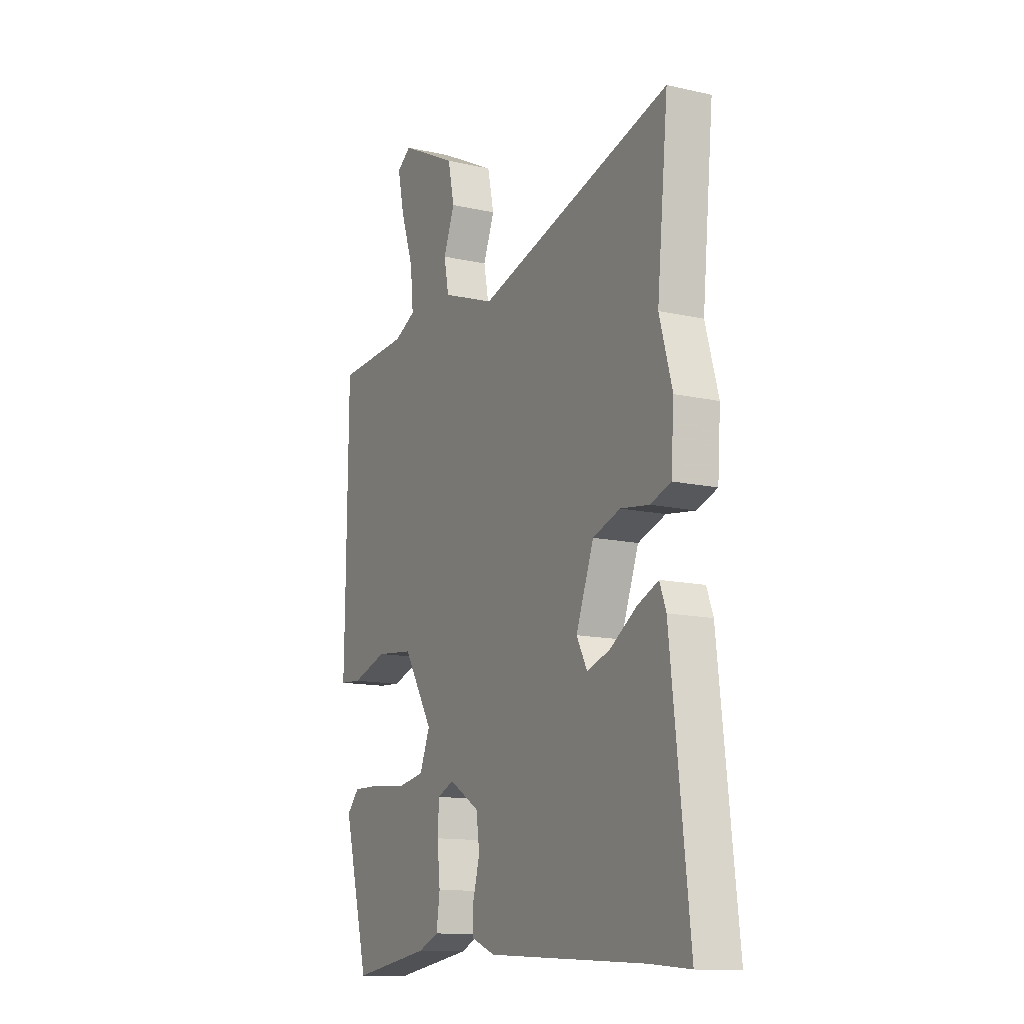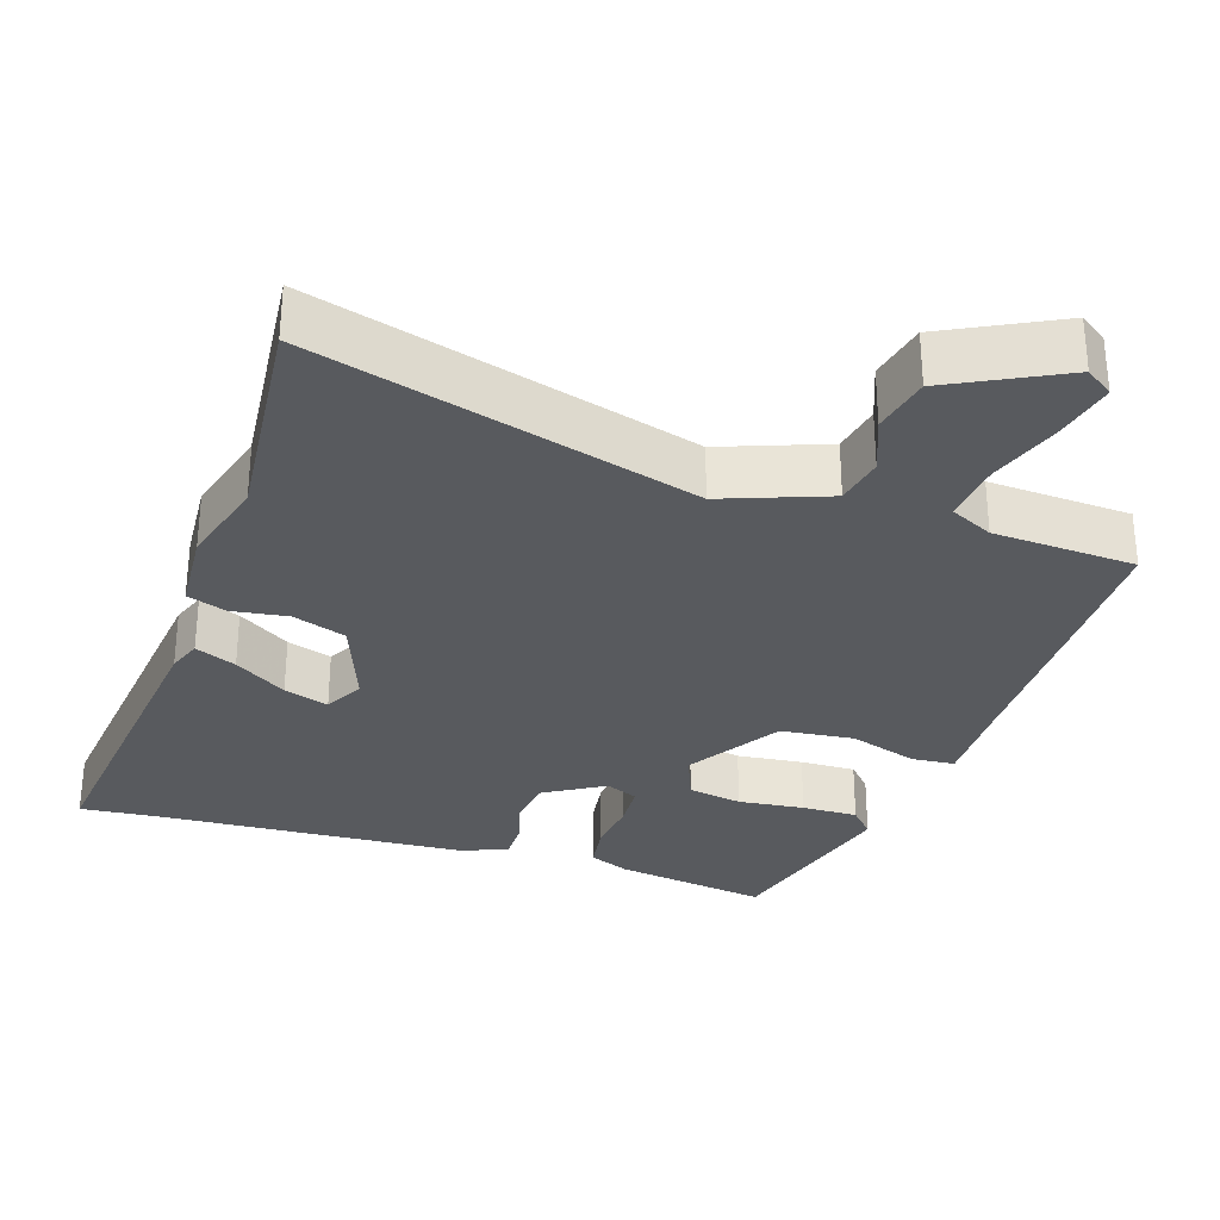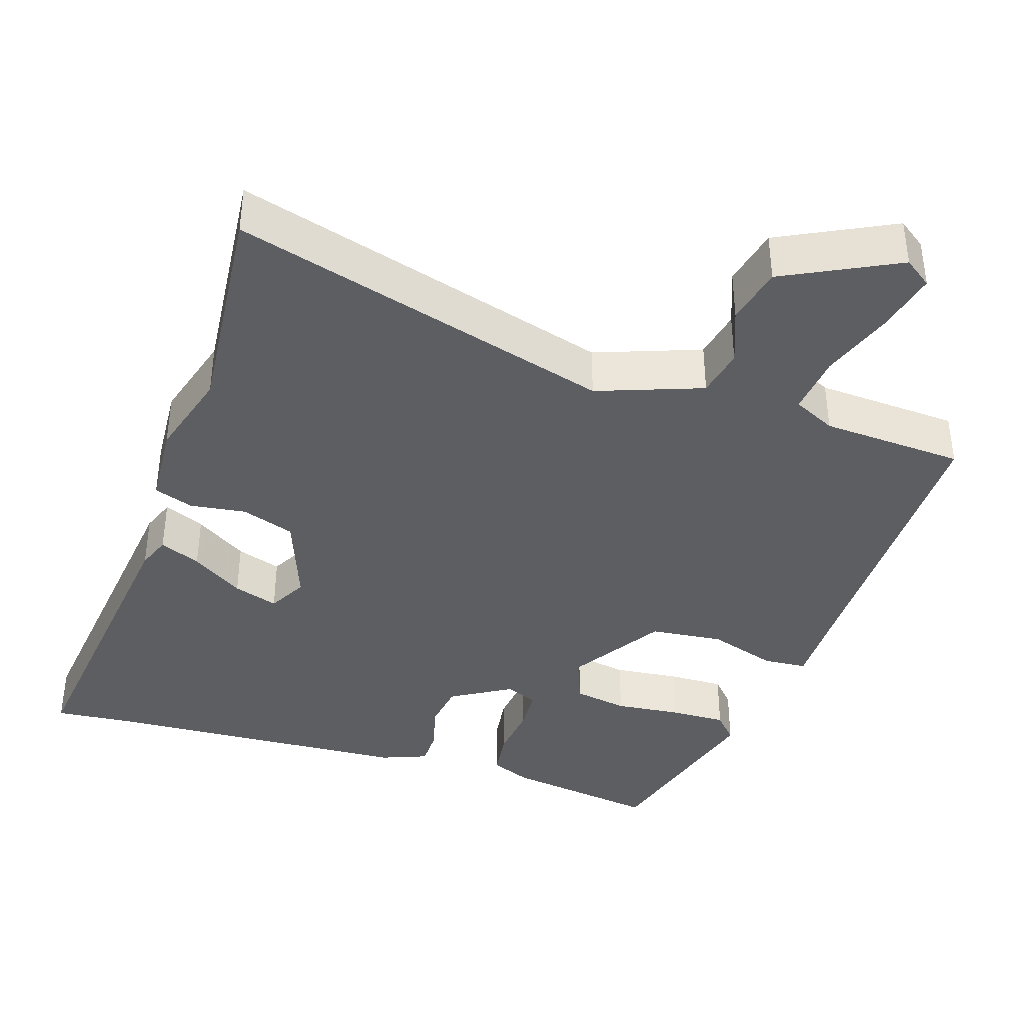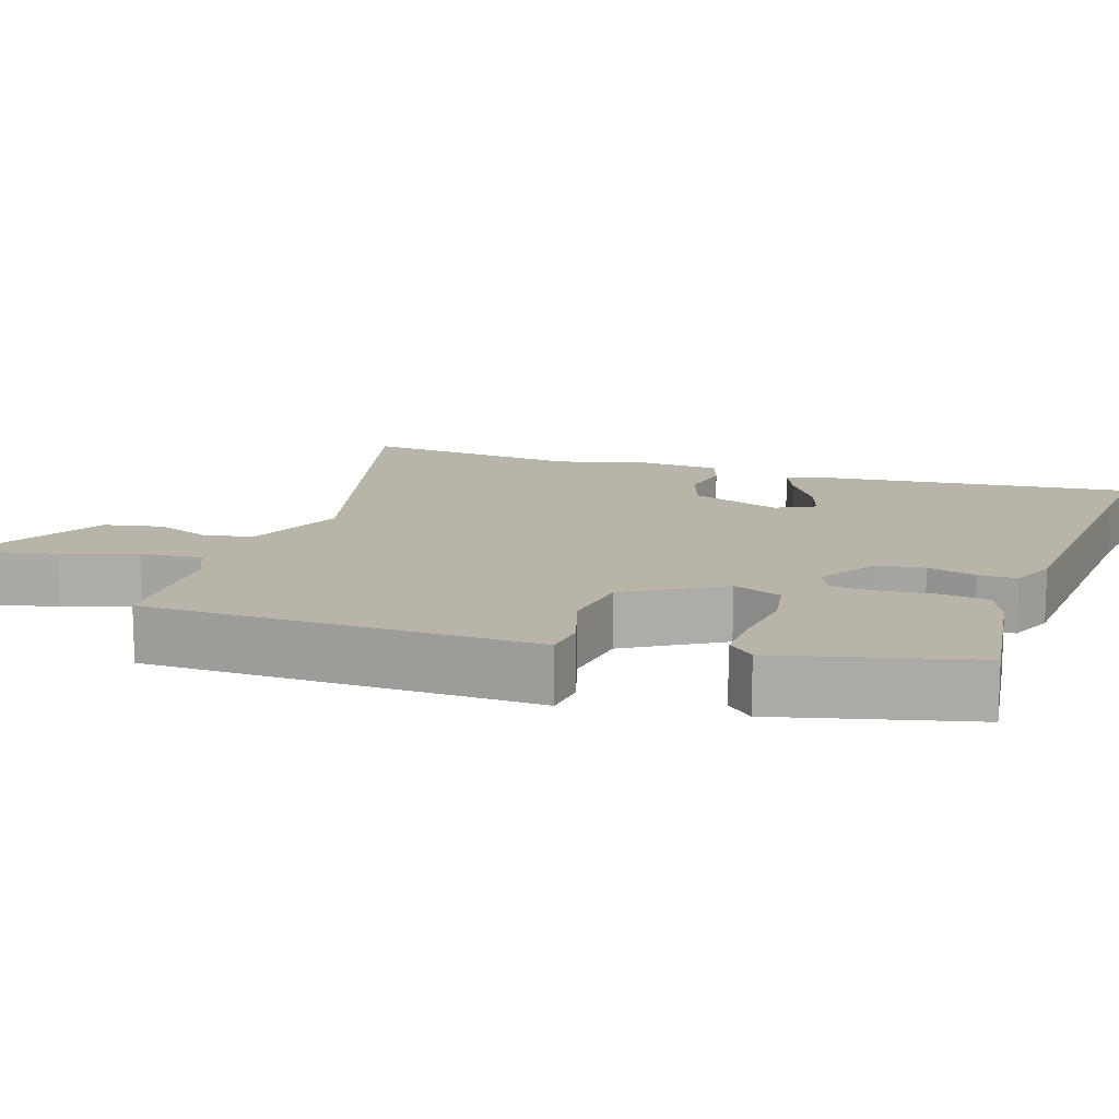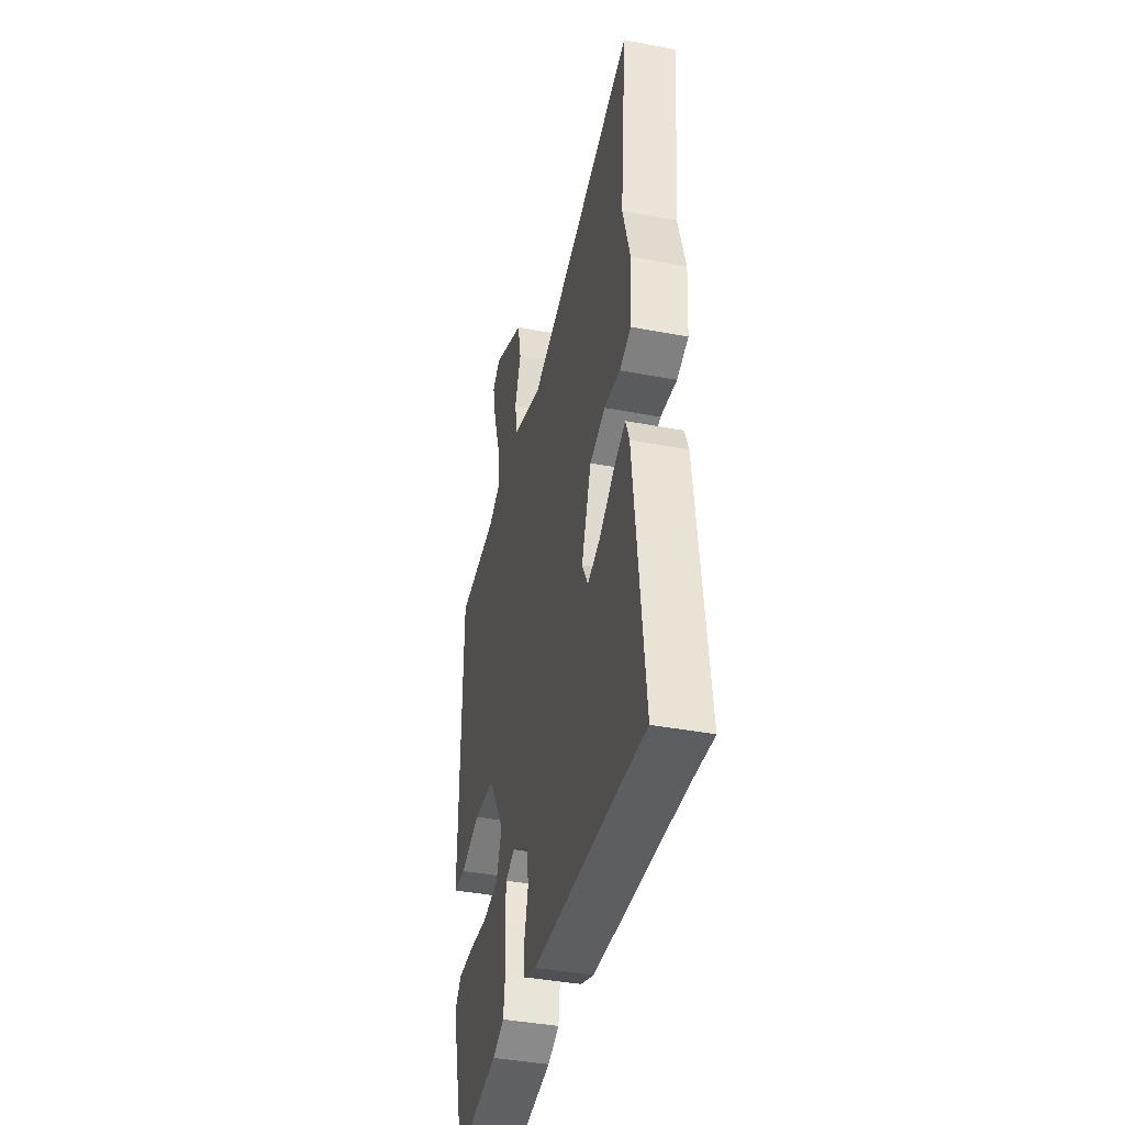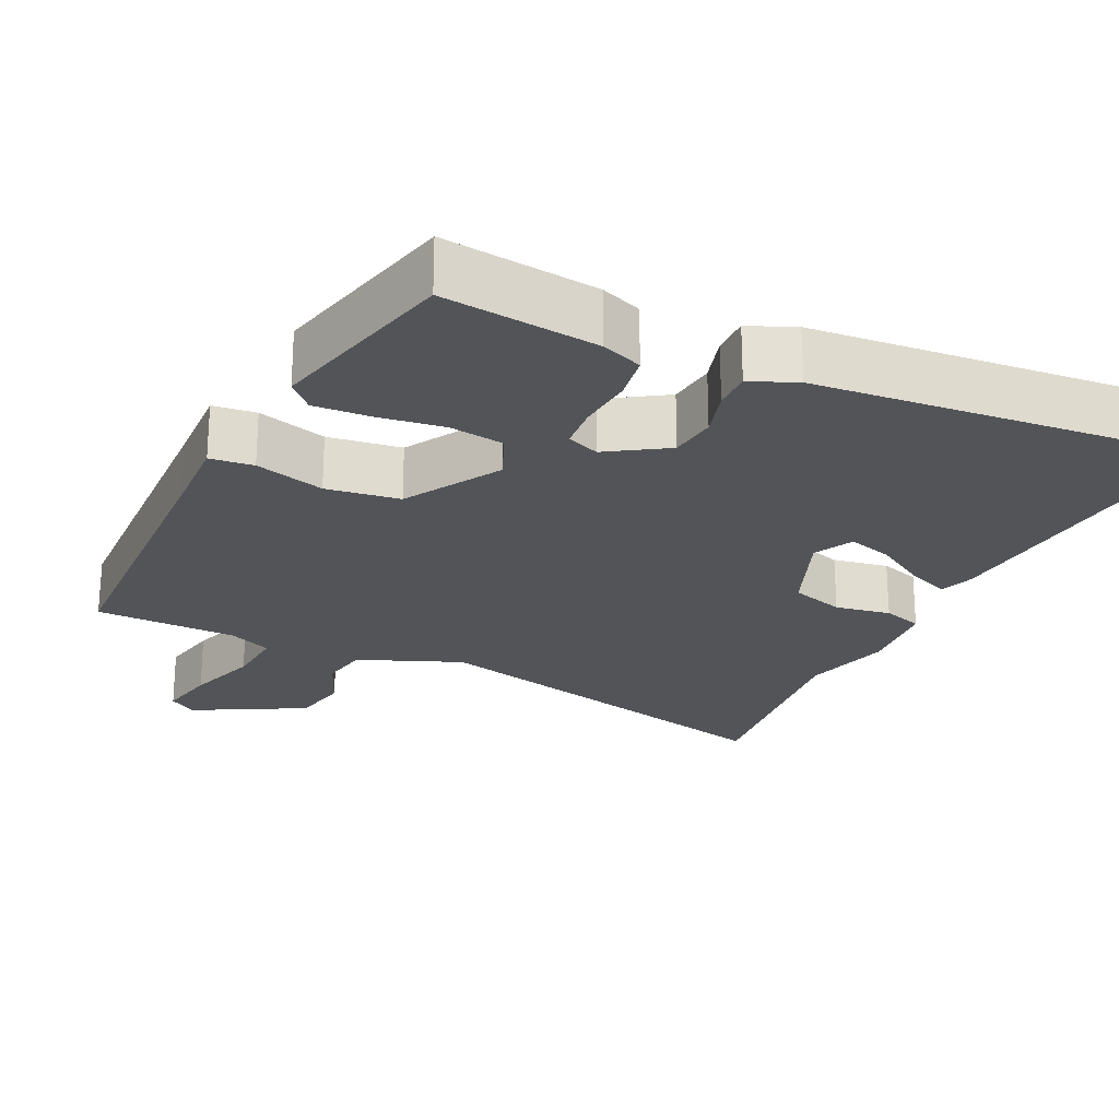
<metadata>
{"format":"obj","ext":"obj","renderer":"f3d","projection":"perspective","resolution":1024,"background":"white","views":[{"elev":-13.2,"azim":-117.4,"up":"+Z"},{"elev":-30.5,"azim":-18.2,"up":"+Y"},{"elev":-38.6,"azim":-18.3,"up":"+Y"},{"elev":13.1,"azim":109.2,"up":"+Y"},{"elev":-40.9,"azim":-103.0,"up":"+Z"},{"elev":-23.2,"azim":155.9,"up":"+Y"}]}
</metadata>
<code>
v -0.484 0.07 0.337
v -0.514 0.07 0.641
v 0.004 0.07 0.495
v 0.146 0.07 0.548
v 0.159 0.07 0.615
v 0.129 0.07 0.691
v 0.146 0.07 0.771
v 0.299 0.07 0.849
v 0.337 0.07 0.822
v 0.319 0.07 0.74
v 0.285 0.07 0.64
v 0.277 0.07 0.557
v 0.335 0.07 0.529
v 0.529 0.07 0.519
v 0.533 0.07 0.106
v 0.535 0.07 -0.009
v 0.476 0.07 -0.014
v 0.382 0.07 0.016
v 0.282 0.07 0.005
v 0.203 0.07 -0.123
v 0.23 0.07 -0.19
v 0.304 0.07 -0.203
v 0.394 0.07 -0.193
v 0.47 0.07 -0.191
v 0.503 0.07 -0.227
v 0.435 0.07 -0.486
v 0.225 0.07 -0.455
v 0.17 0.07 -0.432
v 0.161 0.07 -0.369
v 0.169 0.07 -0.293
v 0.165 0.07 -0.232
v 0.121 0.07 -0.213
v 0.04 0.07 -0.262
v 0.031 0.07 -0.326
v 0.049 0.07 -0.392
v 0.049 0.07 -0.444
v -0.014 0.07 -0.469
v -0.435 0.07 -0.494
v -0.542 0.07 -0.504
v -0.493 0.07 -0.064
v -0.476 0.07 -0.018
v -0.42 0.07 -0.042
v -0.349 0.07 -0.088
v -0.288 0.07 -0.108
v -0.26 0.07 -0.055
v -0.307 0.07 0.07
v -0.38 0.07 0.095
v -0.456 0.07 0.084
v -0.51 0.07 0.103
v -0.518 0.07 0.216
v -0.484 0 0.337
v -0.514 0 0.641
v 0.004 0 0.495
v 0.146 0 0.548
v 0.159 0 0.615
v 0.129 0 0.691
v 0.146 0 0.771
v 0.299 0 0.849
v 0.337 0 0.822
v 0.319 0 0.74
v 0.285 0 0.64
v 0.277 0 0.557
v 0.335 0 0.529
v 0.529 0 0.519
v 0.533 0 0.106
v 0.535 0 -0.009
v 0.476 0 -0.014
v 0.382 0 0.016
v 0.282 0 0.005
v 0.203 0 -0.123
v 0.23 0 -0.19
v 0.304 0 -0.203
v 0.394 0 -0.193
v 0.47 0 -0.191
v 0.503 0 -0.227
v 0.435 0 -0.486
v 0.225 0 -0.455
v 0.17 0 -0.432
v 0.161 0 -0.369
v 0.169 0 -0.293
v 0.165 0 -0.232
v 0.121 0 -0.213
v 0.04 0 -0.262
v 0.031 0 -0.326
v 0.049 0 -0.392
v 0.049 0 -0.444
v -0.014 0 -0.469
v -0.435 0 -0.494
v -0.542 0 -0.504
v -0.493 0 -0.064
v -0.476 0 -0.018
v -0.42 0 -0.042
v -0.349 0 -0.088
v -0.288 0 -0.108
v -0.26 0 -0.055
v -0.307 0 0.07
v -0.38 0 0.095
v -0.456 0 0.084
v -0.51 0 0.103
v -0.518 0 0.216
f 47 48 49 50
f 46 47 50 1
f 40 41 42 43
f 38 39 40 43
f 38 43 44
f 37 38 44 45
f 34 35 36 37
f 33 34 37 45
f 27 28 29 30
f 27 30 31
f 26 27 31
f 25 26 31
f 22 23 24 25
f 22 25 31 32
f 15 16 17 18
f 13 14 15 18
f 12 13 18 19
f 8 9 10 11
f 8 11 12
f 5 6 7 8
f 4 5 8 12
f 3 4 12 19
f 46 1 2 3
f 32 33 45 46
f 21 22 32
f 20 21 32 46
f 3 19 20 46
f 100 99 98 97
f 51 100 97 96
f 93 92 91 90
f 93 90 89 88
f 94 93 88
f 95 94 88 87
f 87 86 85 84
f 95 87 84 83
f 80 79 78 77
f 81 80 77
f 81 77 76
f 81 76 75
f 75 74 73 72
f 82 81 75 72
f 68 67 66 65
f 68 65 64 63
f 69 68 63 62
f 61 60 59 58
f 62 61 58
f 58 57 56 55
f 62 58 55 54
f 69 62 54 53
f 53 52 51 96
f 96 95 83 82
f 82 72 71
f 96 82 71 70
f 96 70 69 53
f 1 51 52 2
f 2 52 53 3
f 3 53 54 4
f 4 54 55 5
f 5 55 56 6
f 6 56 57 7
f 7 57 58 8
f 8 58 59 9
f 9 59 60 10
f 10 60 61 11
f 11 61 62 12
f 12 62 63 13
f 13 63 64 14
f 14 64 65 15
f 15 65 66 16
f 16 66 67 17
f 17 67 68 18
f 18 68 69 19
f 19 69 70 20
f 20 70 71 21
f 21 71 72 22
f 22 72 73 23
f 23 73 74 24
f 24 74 75 25
f 25 75 76 26
f 26 76 77 27
f 27 77 78 28
f 28 78 79 29
f 29 79 80 30
f 30 80 81 31
f 31 81 82 32
f 32 82 83 33
f 33 83 84 34
f 34 84 85 35
f 35 85 86 36
f 36 86 87 37
f 37 87 88 38
f 38 88 89 39
f 39 89 90 40
f 40 90 91 41
f 41 91 92 42
f 42 92 93 43
f 43 93 94 44
f 44 94 95 45
f 45 95 96 46
f 46 96 97 47
f 47 97 98 48
f 48 98 99 49
f 49 99 100 50
f 50 100 51 1

</code>
